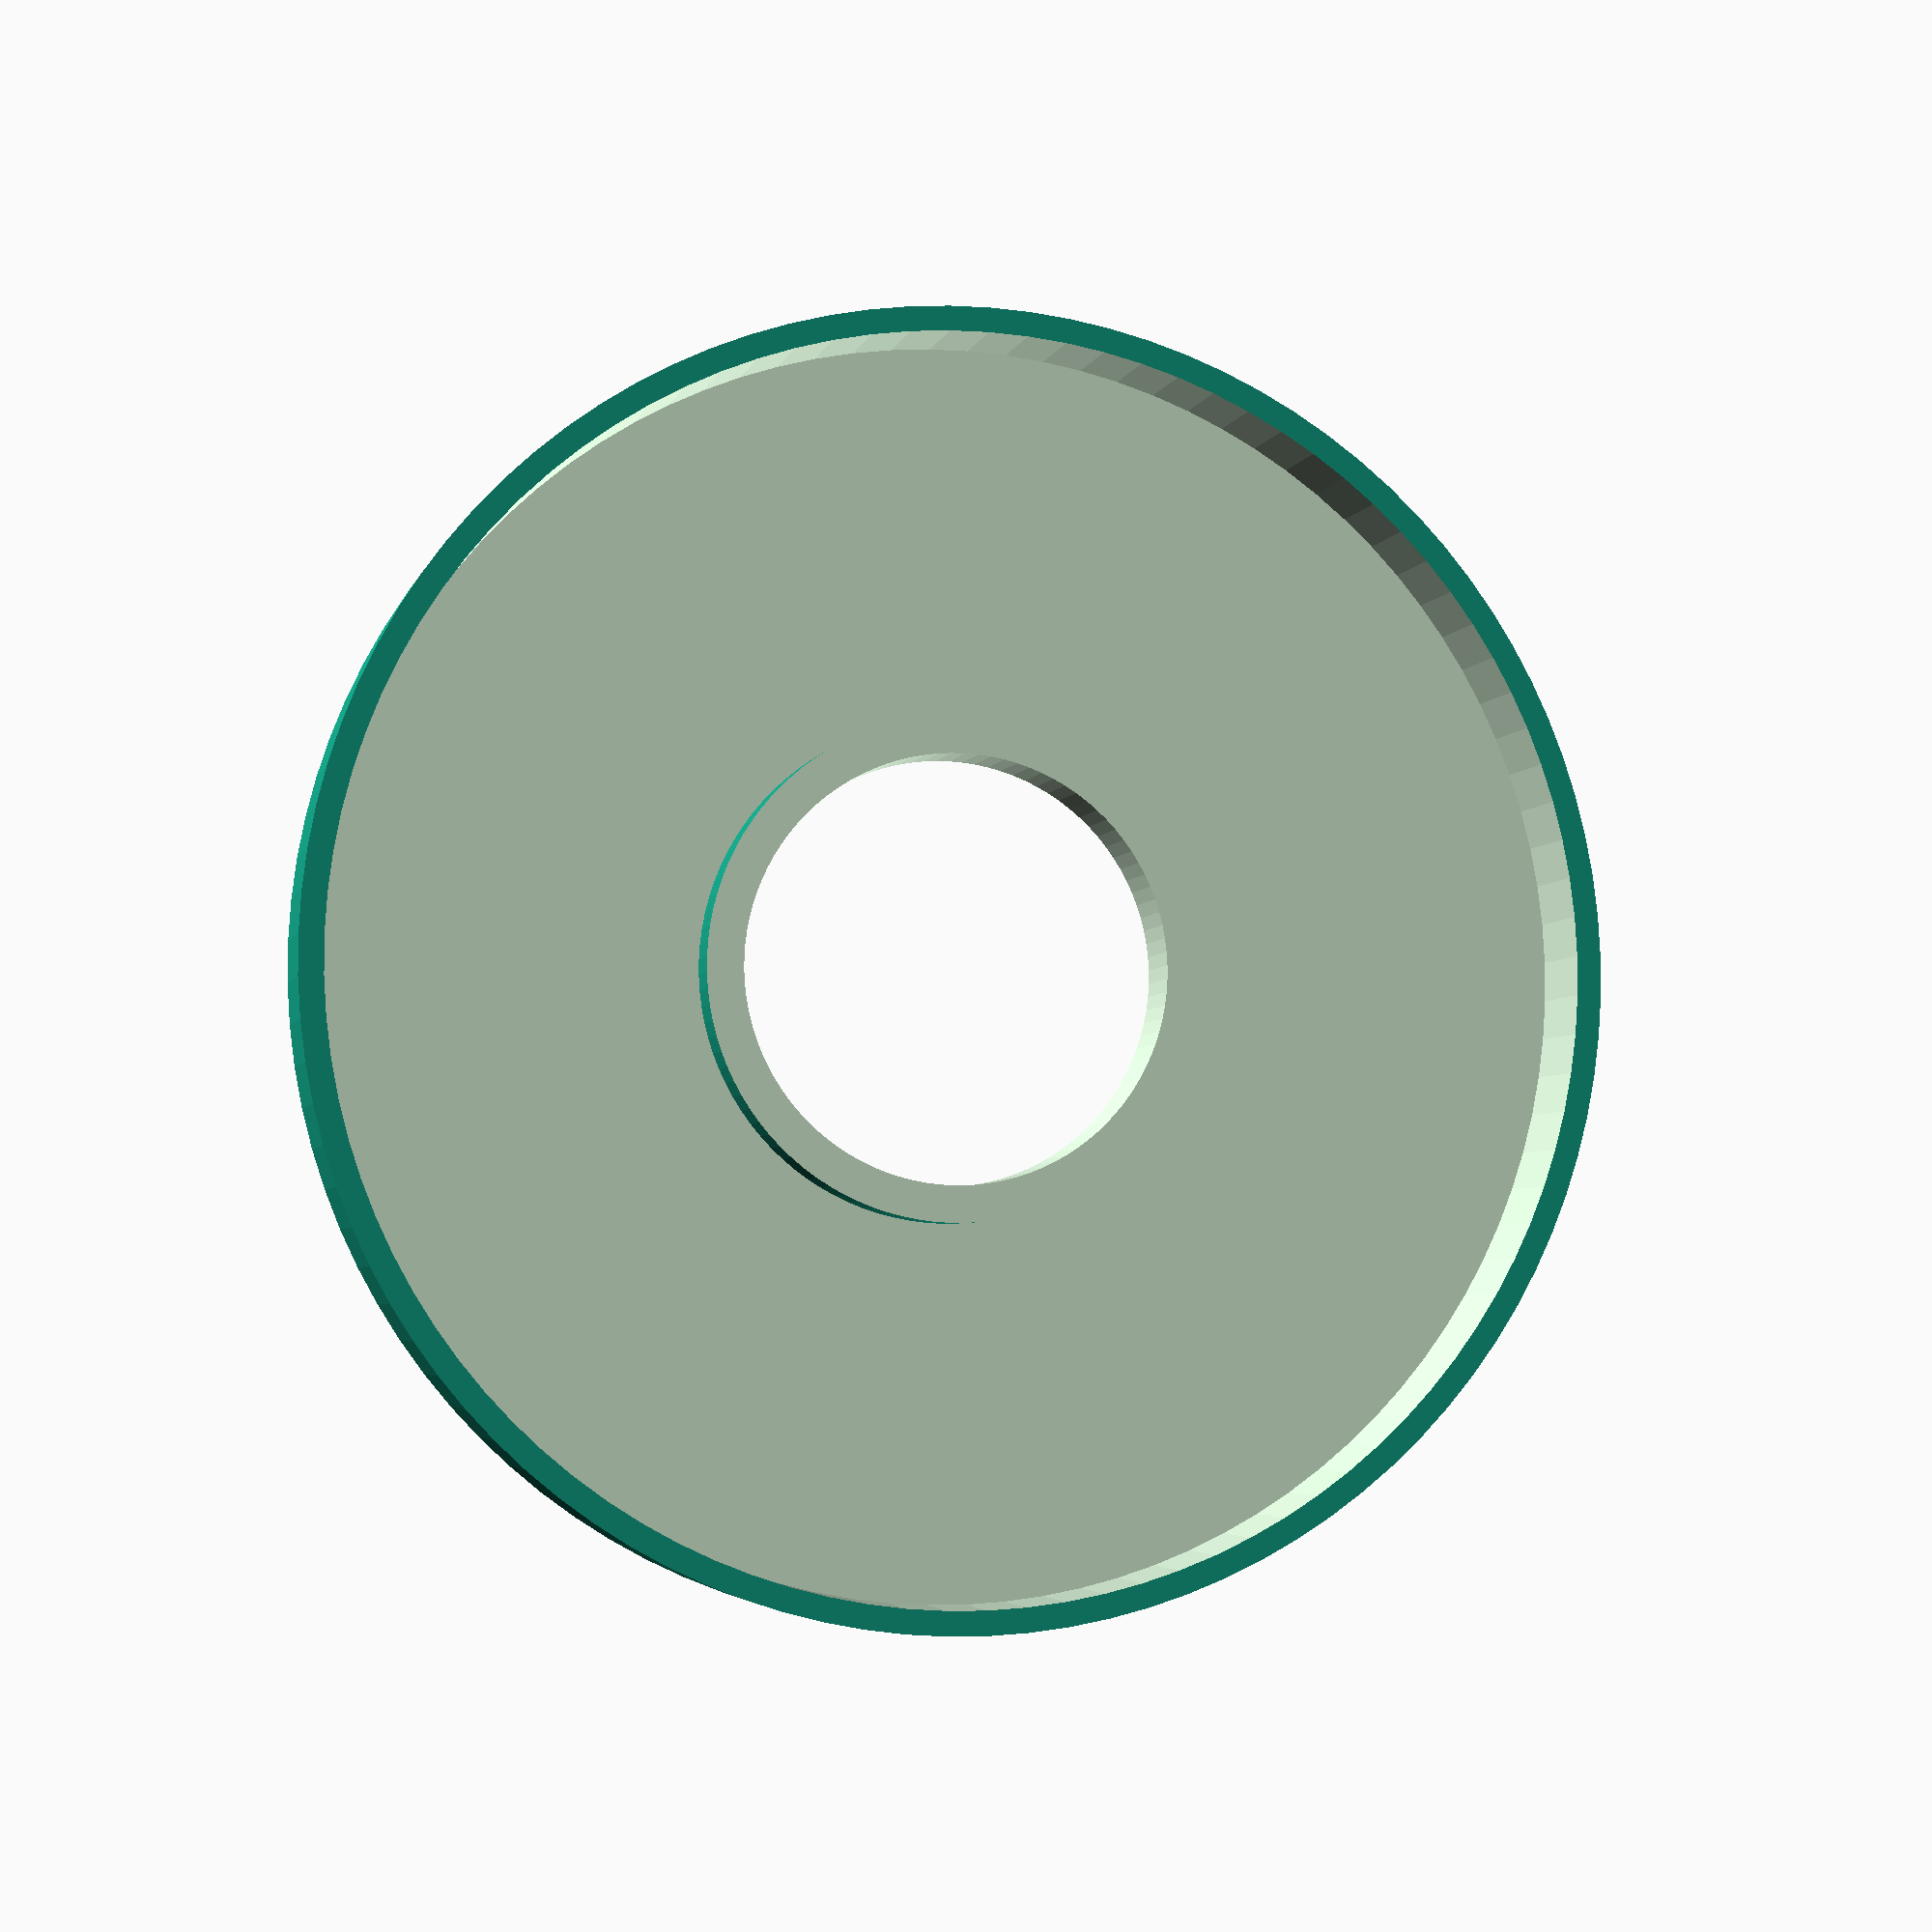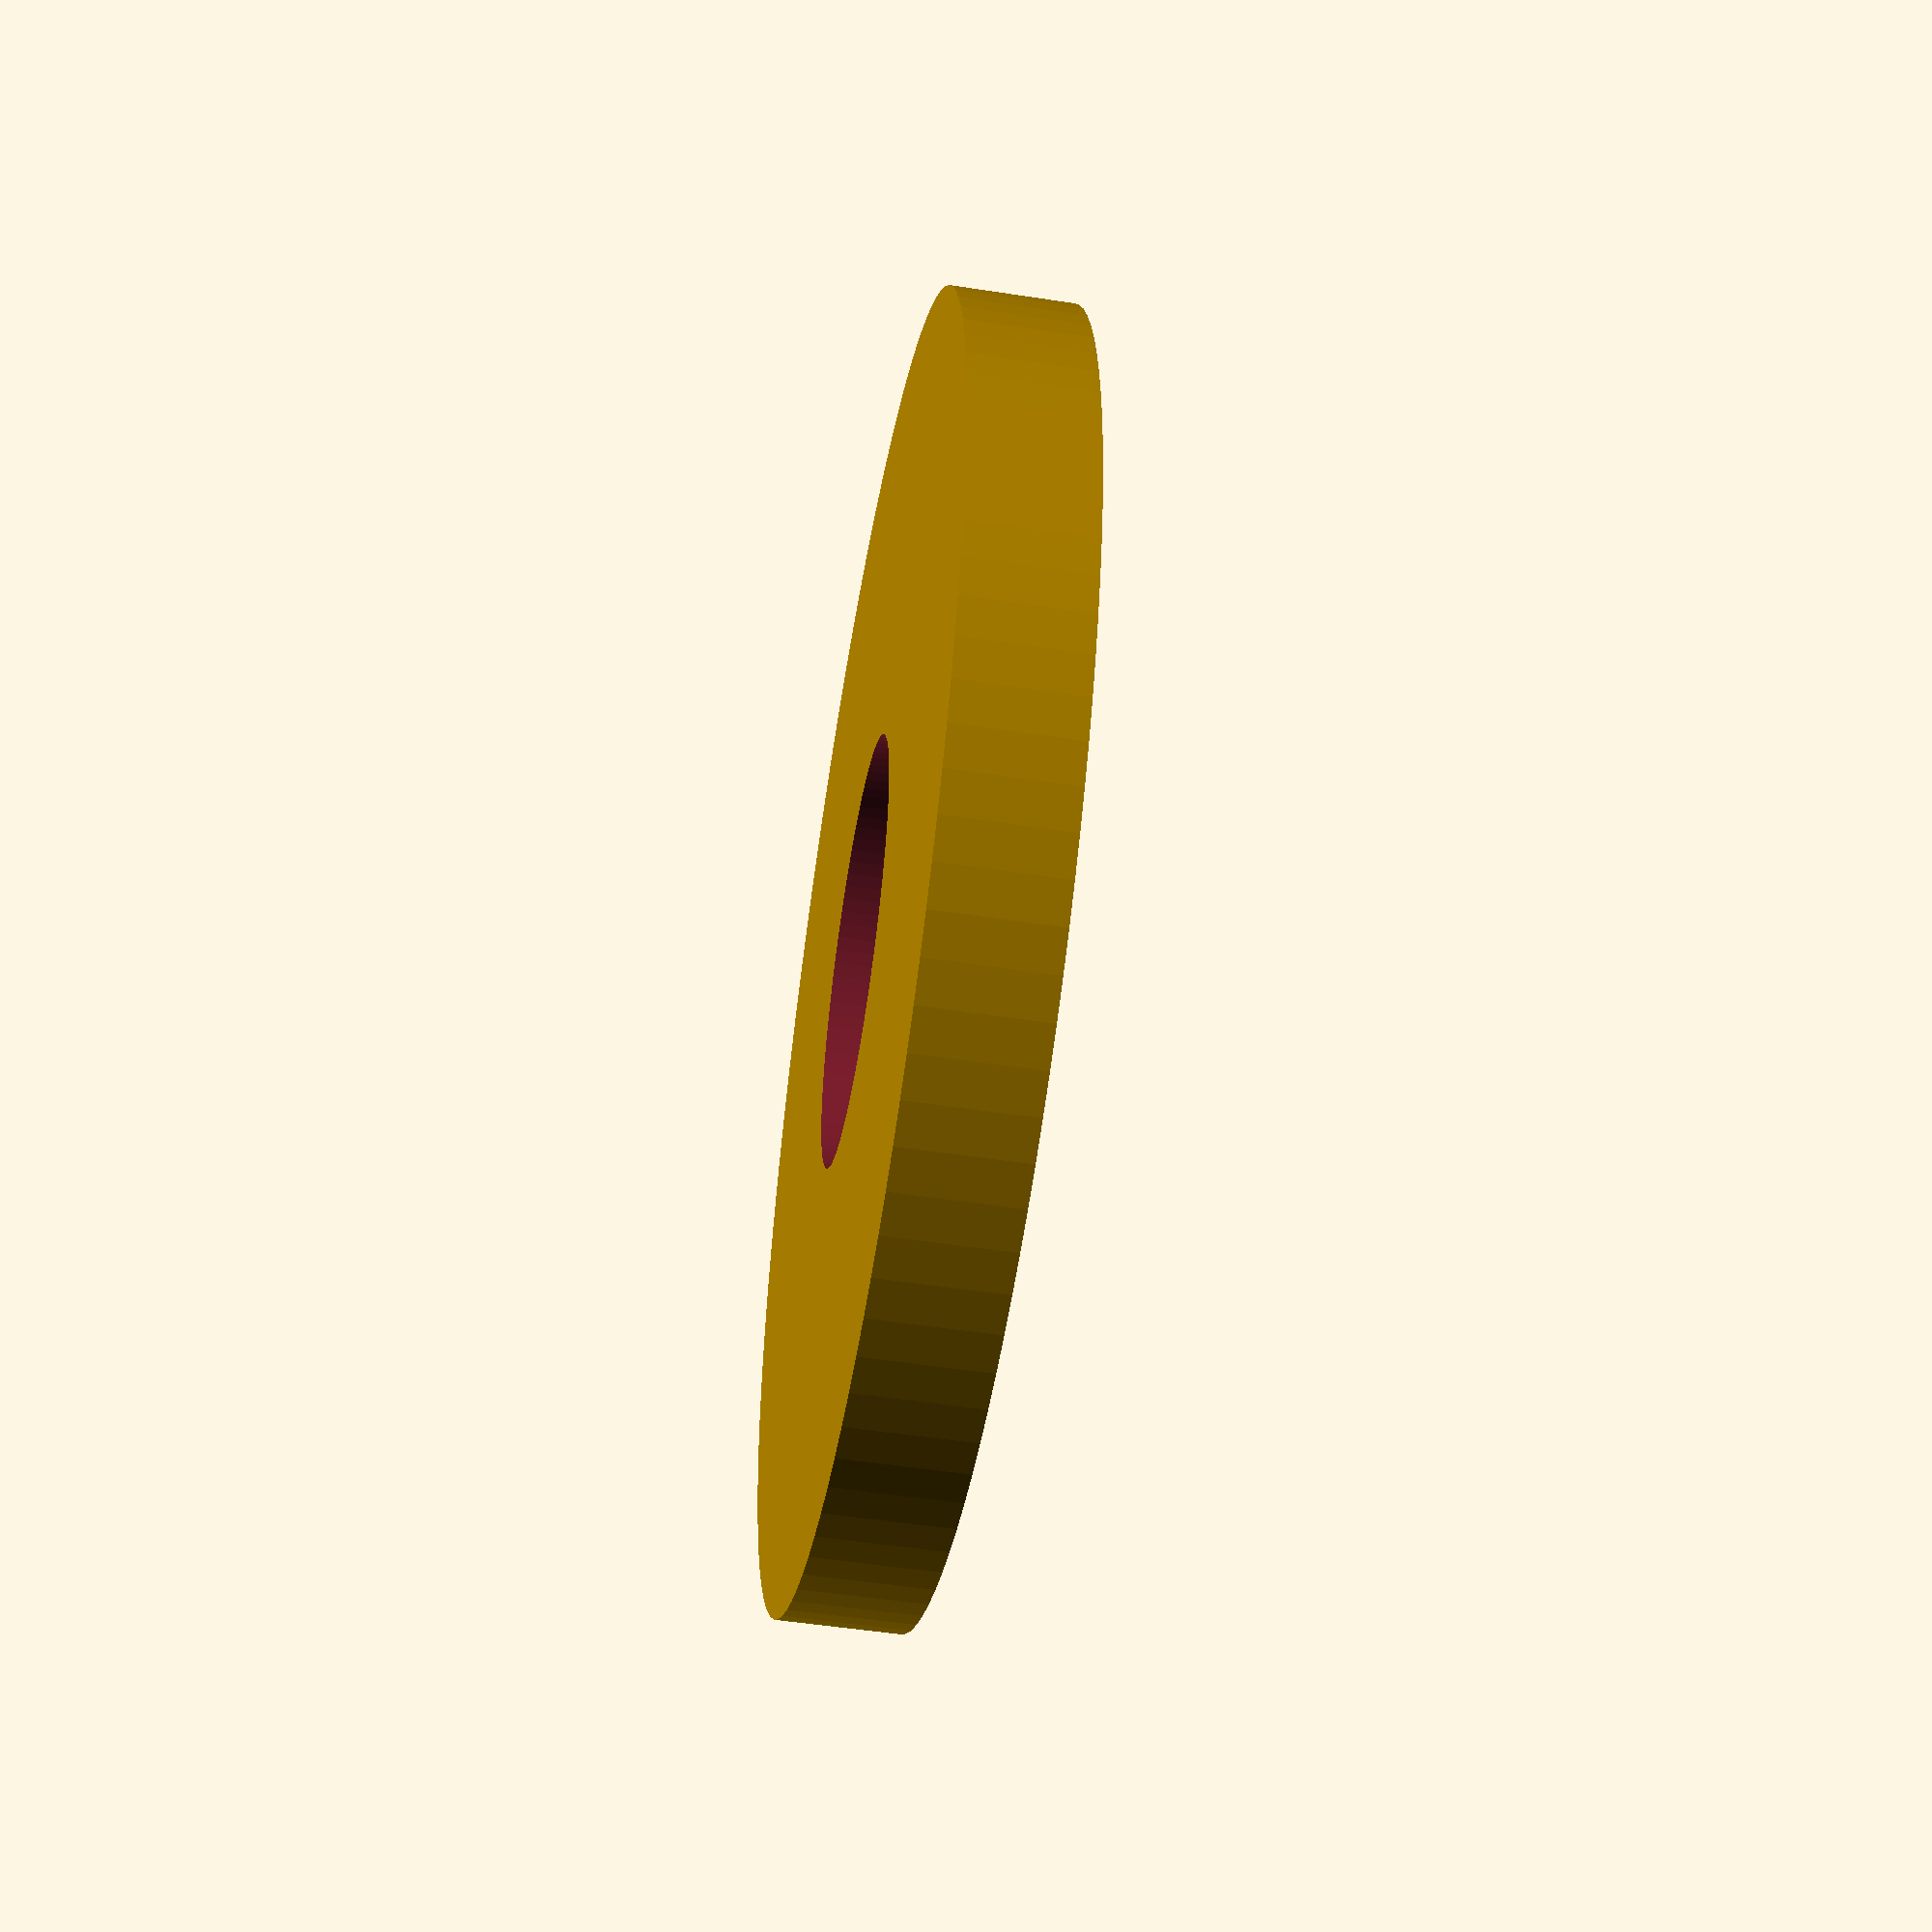
<openscad>
/* Open SCAD Name.: lens_adapter_v1.scad
*  Copyright (c)..: 2017 www.DIY3DTech.com
*
*  Creation Date..: 
*  Description....: 
*
*  Rev 1: Develop Model
*  Rev 2: 
*
*  This program is free software; you can redistribute it and/or modify
*  it under the terms of the GNU General Public License as published by
*  the Free Software Foundation; either version 2 of the License, or
*  (at your option) any later version.
*
*  This program is distributed in the hope that it will be useful,
*  but WITHOUT ANY WARRANTY; without even the implied warranty of
*  MERCHANTABILITY or FITNESS FOR A PARTICULAR PURPOSE.  See the
*  GNU General Public License for more details.
*/ 

/*------------------Customizer View-------------------*/

// preview[view:north, tilt:top]

/*---------------------Parameters---------------------*/

//outer dia of filter retainer in mm (about 2mm larger then filter threads)
ring_od         =   53;     //[25:1:100]

//how tall should we make the retaining ring in mm (7 to 100mm should work)
ring_tall       =    7;     //[5:1:10]

//outer dia of filter threads in mm (note threads not filter)
filter_od       =   51;     //[25:1:73]

//outer dia of action camera lens in mm
cam_lens_od     =   17.4;   //[15:0.1:25]

/*-----------------------Execute----------------------*/

main_module();

/*-----------------------Modules----------------------*/

module main_module(){ //create module
    difference() {
            union() {//start union
                
                //create retaining body
                translate ([0,0,0]) rotate ([0,0,0]) cylinder(5,ring_od/2,ring_od/2,$fn=100,true);
                  
                    } //end union
                            
    //start subtraction of difference
                //knock out donut shape to provide room for filter
                translate ([0,0,2]) rotate ([0,0,0]) donut_module(ring_tall,filter_od,cam_lens_od+3);
                //knock out center hole for action camera lens
                translate ([0,0,0]) rotate ([0,0,0]) cylinder(ring_tall*2,cam_lens_od/2,cam_lens_od/2,$fn=100,true);
                //recess center opening to clear filter
                translate ([0,0,4]) rotate ([0,0,0]) cylinder(ring_tall,(cam_lens_od/2)+2,(cam_lens_od/2)+2,$fn=100,true);
                                               
    } //end difference
}//end module

module donut_module(tall,od,id){ //create module
    difference() {
            union() {//start union
                
                //create outer body
                translate ([0,0,0]) rotate ([0,0,0]) cylinder(tall,od/2,od/2,$fn=100,true);
                    } //end union
                            
    //start subtraction of difference
                //create hole
                translate ([0,0,0]) rotate ([0,0,0]) cylinder(tall+2,id/2,id/2,$fn=100,true);
                                               
    } //end difference
}//end module
                 
/*----------------------End Code----------------------*/
//translate ([0,0,0]) rotate ([0,0,0]) cylinder(5,3,3,true);
//translate ([0,0,0]) rotate ([0,0,0]) cube([18,18,18],true);
//translate ([0,0,0]) sphere($fn = 0, $fa = 12, $fs = 2, r = 1);
//translate ([0,0,0]) rotate ([0,0,0]) rounded (15,15,1,1,true);
</openscad>
<views>
elev=4.0 azim=207.1 roll=347.5 proj=p view=wireframe
elev=50.0 azim=273.8 roll=260.3 proj=p view=wireframe
</views>
